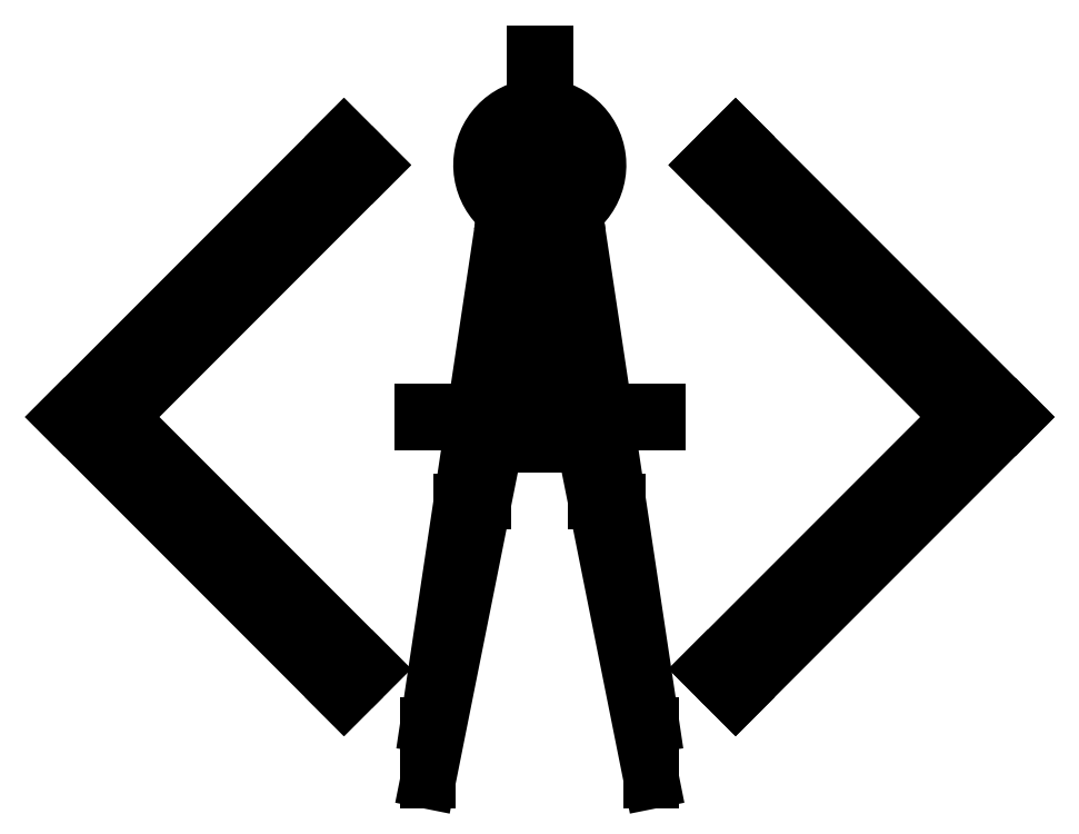
<metadata>
{"format":"dxf","ext":"dxf","renderer":"ezdxf+matplotlib","layout":"modelspace","background":"white","min_lineweight":24,"dpi":150}
</metadata>
<code>
0
SECTION
2
ENTITIES
0
LINE
8
braces
10
3200
20
1300
11
2300
21
2200
0
LINE
8
braces
10
2300
20
2200
11
2400
21
2300
0
LINE
8
braces
10
2400
20
2300
11
3400
21
1300
0
LINE
8
braces
10
3400
20
1300
11
2400
21
300
0
LINE
8
braces
10
2400
20
300
11
2300
21
400
0
LINE
8
braces
10
2300
20
400
11
3200
21
1300
0
LINE
8
braces
10
200
20
1300
11
1100
21
2200
0
LINE
8
braces
10
1100
20
2200
11
1000
21
2300
0
LINE
8
braces
10
1000
20
2300
11
0
21
1300
0
LINE
8
braces
10
0
20
1300
11
1000
21
300
0
LINE
8
braces
10
1000
20
300
11
1100
21
400
0
LINE
8
braces
10
1100
20
400
11
200
21
1300
0
LINE
8
divider
10
1300
20
0
11
1300
21
200
0
LINE
8
divider
10
2100
20
0
11
2100
21
200
0
LINE
8
handles
10
2100
20
1320
11
2120
21
1320
0
LINE
8
handles
10
2120
20
1320
11
2120
21
1280
0
LINE
8
handles
10
2120
20
1280
11
2100
21
1280
0
LINE
8
handles
10
2100
20
1280
11
2100
21
1320
0
LINE
8
handles
10
1300
20
1320
11
1300
21
1280
0
LINE
8
handles
10
1300
20
1280
11
1280
21
1280
0
LINE
8
handles
10
1280
20
1280
11
1280
21
1320
0
LINE
8
handles
10
1280
20
1320
11
1300
21
1320
0
LINE
8
handles
10
1670
20
1400
11
1730
21
1400
0
LINE
8
handles
10
1730
20
1400
11
1730
21
1200
0
LINE
8
handles
10
1730
20
1200
11
1670
21
1200
0
LINE
8
handles
10
1670
20
1200
11
1670
21
1400
0
CIRCLE
8
divider
10
1700
20
2000
40
50
0
LINE
8
handles
10
1680
20
2600
11
1720
21
2600
0
LINE
8
screws
10
1466
20
1310
11
1300
21
1310
0
LINE
8
screws
10
1464
20
1290
11
1300
21
1290
0
LINE
8
screws
10
1670
20
1310
11
1562
21
1310
0
LINE
8
screws
10
1670
20
1290
11
1558
21
1290
0
LINE
8
relief
10
1500
20
1000
11
1420
21
1000
0
LINE
8
screws
10
1934
20
1310
11
2100
21
1310
0
LINE
8
screws
10
1936
20
1290
11
2100
21
1290
0
LINE
8
relief
10
1900
20
1000
11
1980
21
1000
0
LINE
8
screws
10
1730
20
1290
11
1842
21
1290
0
LINE
8
screws
10
1730
20
1310
11
1838
21
1310
0
LINE
8
screws
10
1710
20
2390
11
1710
21
2049
0
LINE
8
screws
10
1690
20
2049
11
1690
21
2390
0
LINE
8
divider
10
1806
20
2160
11
1782
21
2164
0
LINE
8
divider
10
1618
20
2164
11
1594
21
2160
0
LINE
8
divider
10
1782
20
2164
11
1722
21
2045
0
LINE
8
divider
10
1678
20
2045
11
1618
21
2164
0
LINE
8
divider
10
1300
20
0
11
1690
21
1951
0
LINE
8
divider
10
1710
20
1951
11
2100
21
0
0
LINE
8
divider
10
1822
20
2054
11
1806
21
2160
0
LINE
8
divider
10
1594
20
2160
11
1578
21
2054
0
ARC
8
divider
10
1700
20
2200
40
190
50
284.4
51
615.6
0
ARC
8
divider
10
1700
20
2200
40
210
50
283.7
51
616.3
0
LINE
8
divider
10
2100
20
200
11
1825
21
2031
0
LINE
8
divider
10
1575
20
2031
11
1300
21
200
0
LINE
8
handles
10
1720
20
2430
11
1680
21
2430
0
LINE
8
handles
10
1720
20
2600
11
1720
21
2430
0
LINE
8
handles
10
1680
20
2430
11
1680
21
2600
0
LINE
8
screws
10
1690
20
2410
11
1690
21
2430
0
LINE
8
screws
10
1710
20
2410
11
1710
21
2430
0
ENDSEC
0
EOF

</code>
